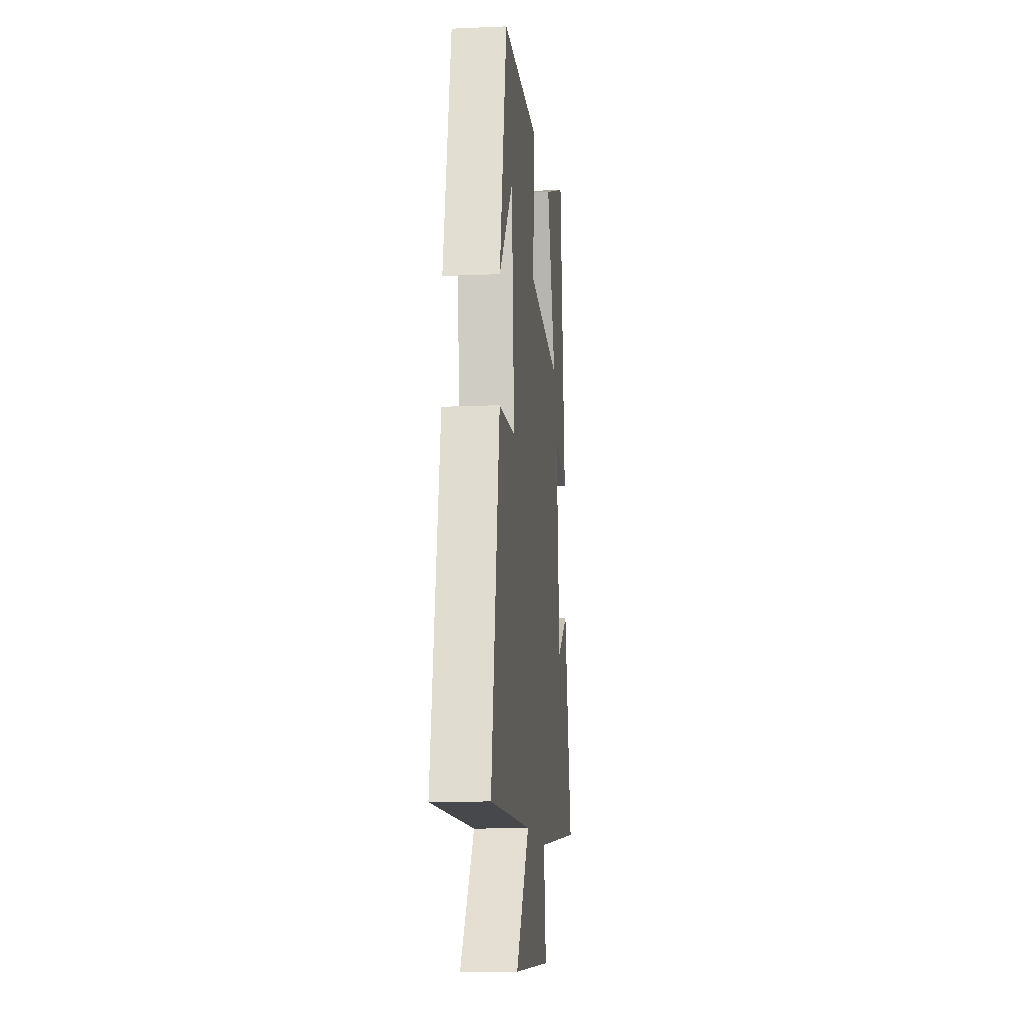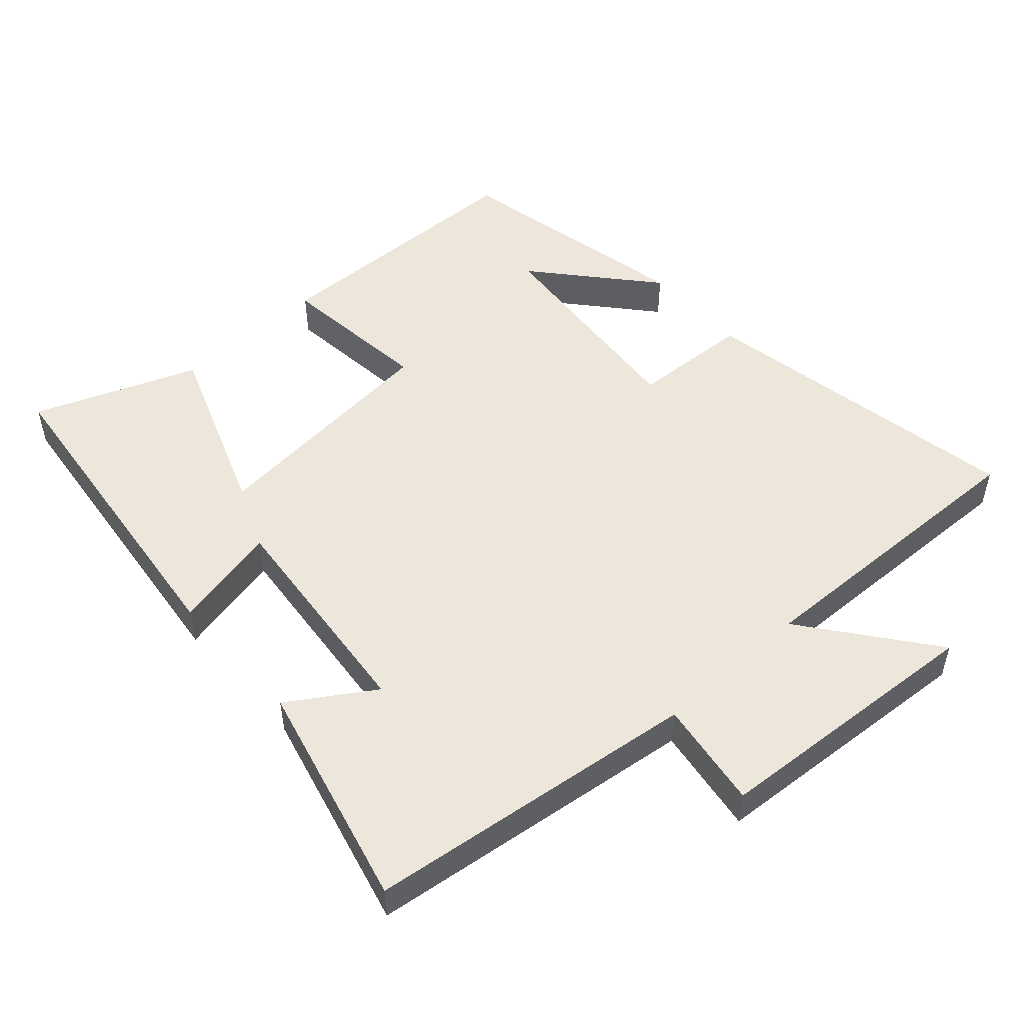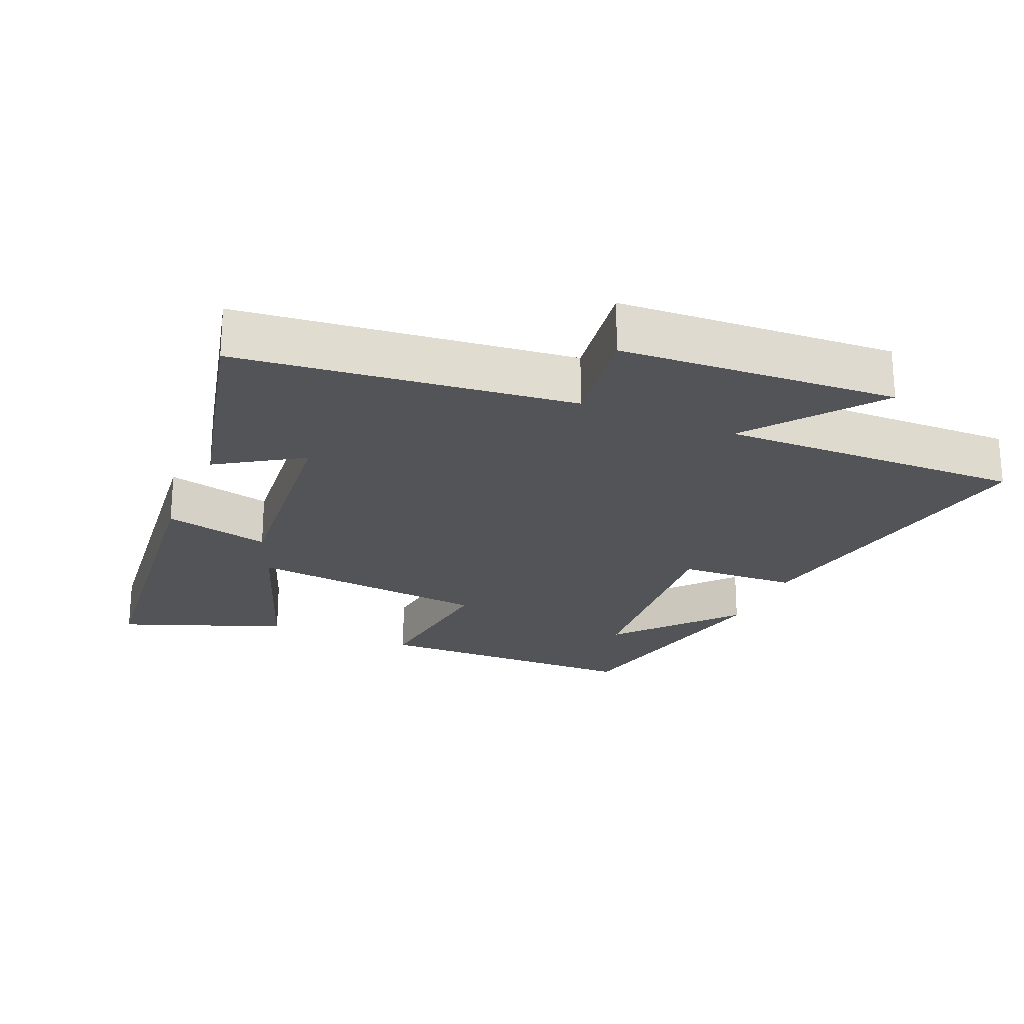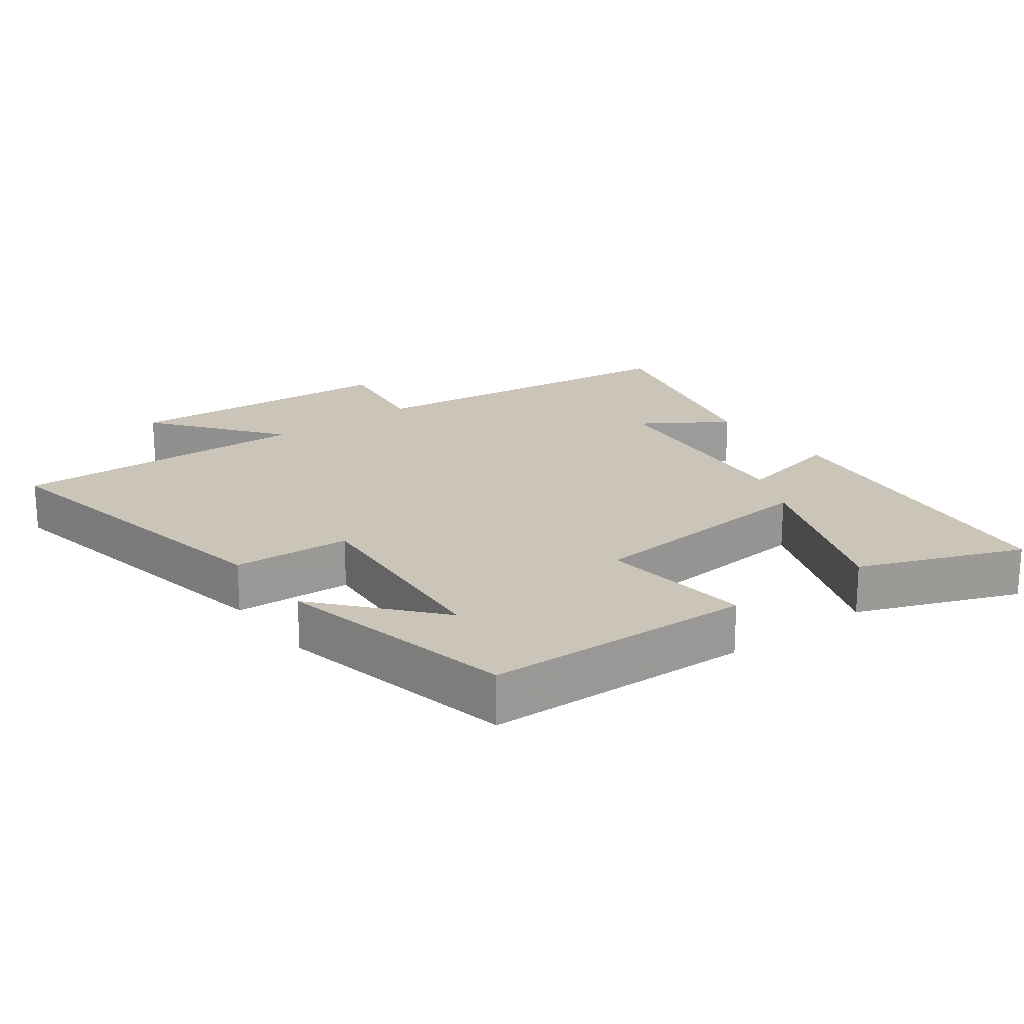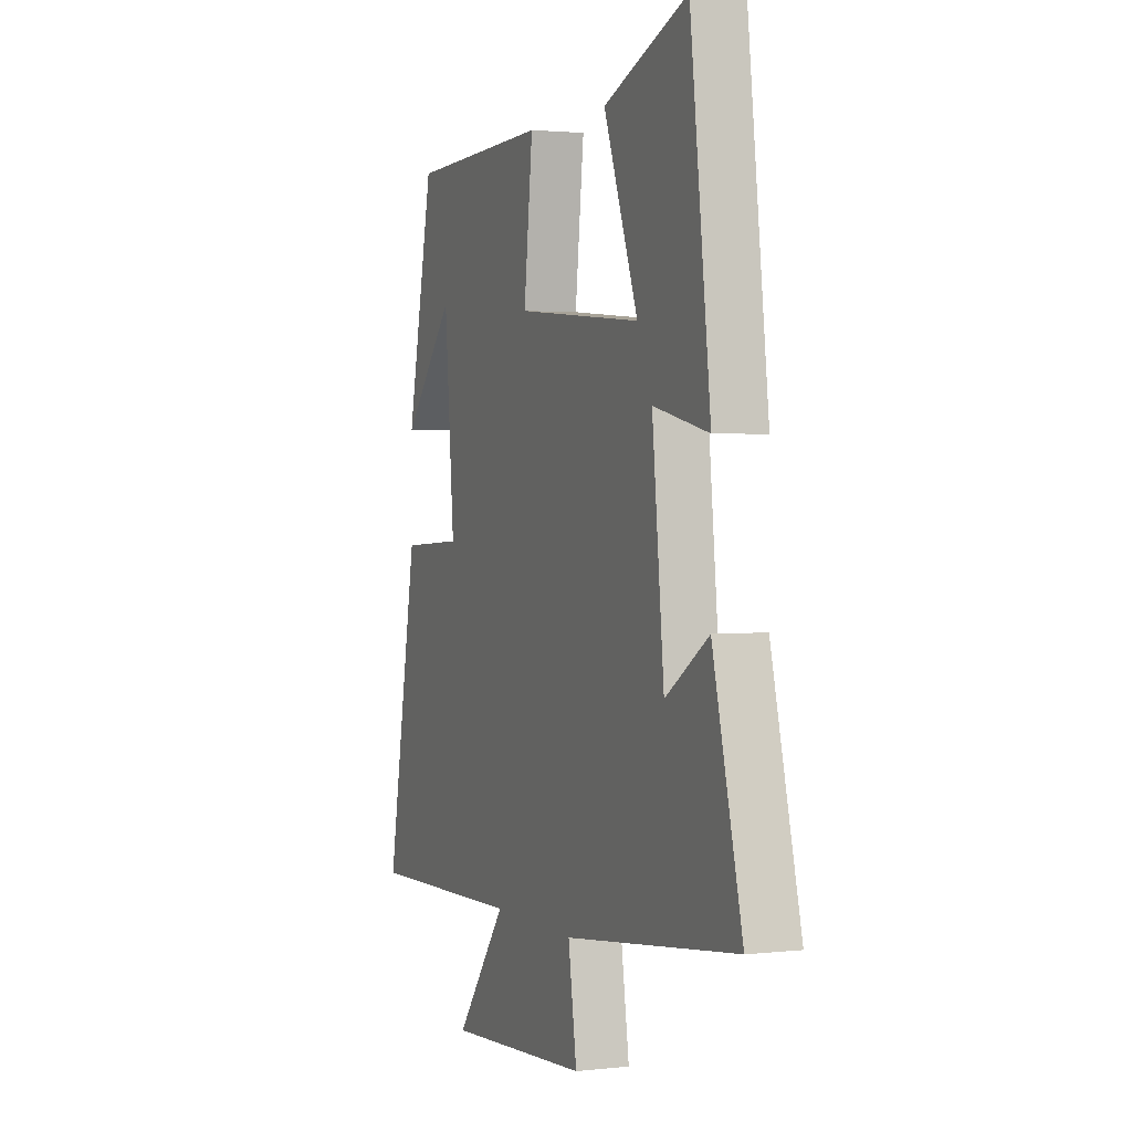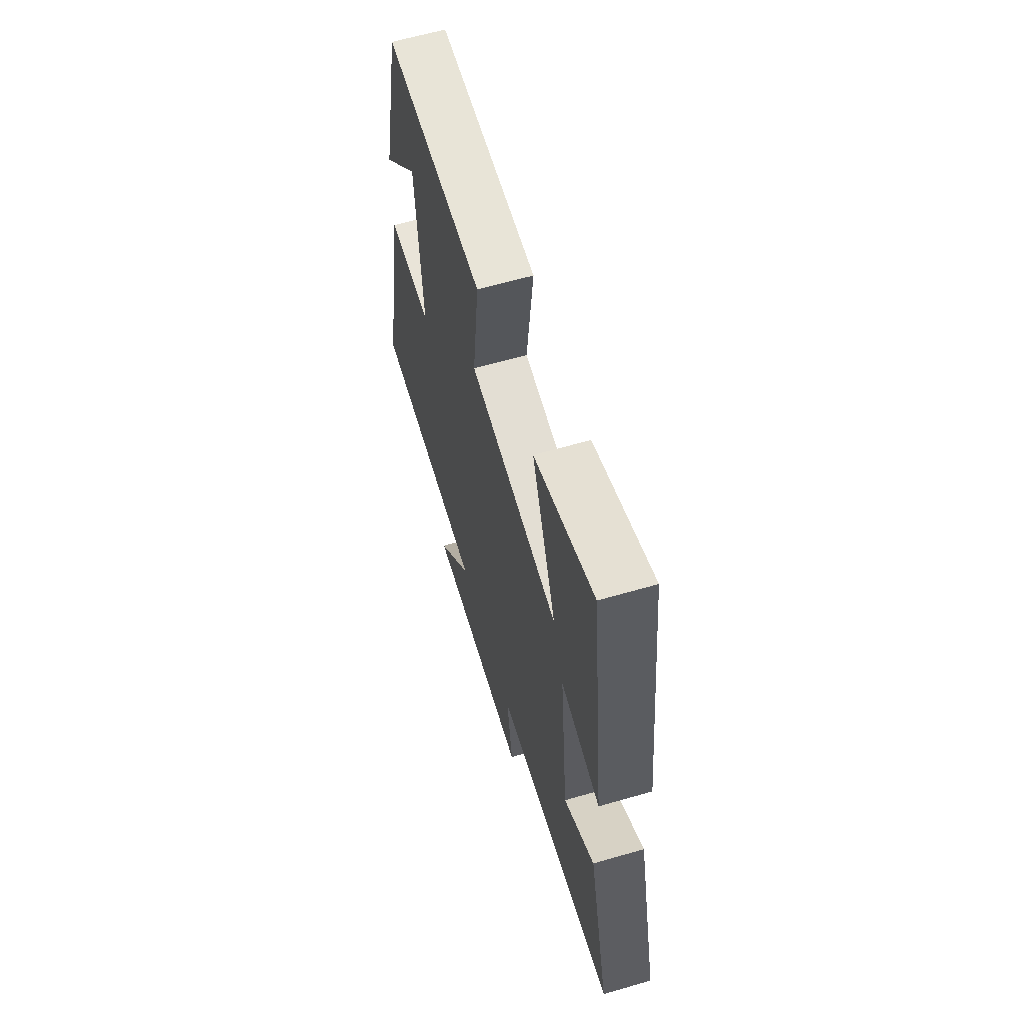
<metadata>
{"format":"obj","ext":"obj","renderer":"f3d","projection":"perspective","resolution":1024,"background":"white","views":[{"elev":-13.1,"azim":-84.3,"up":"+Z"},{"elev":51.4,"azim":137.9,"up":"+Y"},{"elev":-23.4,"azim":156.4,"up":"+Y"},{"elev":20.5,"azim":-36.7,"up":"+Y"},{"elev":1.9,"azim":67.9,"up":"+Z"},{"elev":62.8,"azim":73.7,"up":"+Z"}]}
</metadata>
<code>
v 0.584 0.07 -0.439
v 0.093 0.07 -0.5
v 0.117 0.07 -0.66
v -0.289 0.07 -0.688
v -0.145 0.07 -0.5
v -0.588 0.07 -0.514
v -0.5 0.07 -0.033
v -0.326 0.07 -0.023
v -0.354 0.07 0.301
v -0.5 0.07 0.131
v -0.425 0.07 0.487
v -0.03 0.07 0.5
v -0.055 0.07 0.275
v 0.301 0.07 0.243
v 0.204 0.07 0.5
v 0.442 0.07 0.593
v 0.5 0.07 0.111
v 0.343 0.07 0.145
v 0.377 0.07 -0.185
v 0.5 0.07 -0.105
v 0.584 0 -0.439
v 0.093 0 -0.5
v 0.117 0 -0.66
v -0.289 0 -0.688
v -0.145 0 -0.5
v -0.588 0 -0.514
v -0.5 0 -0.033
v -0.326 0 -0.023
v -0.354 0 0.301
v -0.5 0 0.131
v -0.425 0 0.487
v -0.03 0 0.5
v -0.055 0 0.275
v 0.301 0 0.243
v 0.204 0 0.5
v 0.442 0 0.593
v 0.5 0 0.111
v 0.343 0 0.145
v 0.377 0 -0.185
v 0.5 0 -0.105
f 19 20 1 2
f 18 19 2
f 15 16 17 18
f 14 15 18
f 13 14 18 2
f 11 12 13
f 9 10 11
f 9 11 13 2
f 5 6 7 8
f 5 8 9 2
f 2 3 4 5
f 22 21 40 39
f 22 39 38
f 38 37 36 35
f 38 35 34
f 22 38 34 33
f 33 32 31
f 31 30 29
f 22 33 31 29
f 28 27 26 25
f 22 29 28 25
f 25 24 23 22
f 1 21 22 2
f 2 22 23 3
f 3 23 24 4
f 4 24 25 5
f 5 25 26 6
f 6 26 27 7
f 7 27 28 8
f 8 28 29 9
f 9 29 30 10
f 10 30 31 11
f 11 31 32 12
f 12 32 33 13
f 13 33 34 14
f 14 34 35 15
f 15 35 36 16
f 16 36 37 17
f 17 37 38 18
f 18 38 39 19
f 19 39 40 20
f 20 40 21 1

</code>
